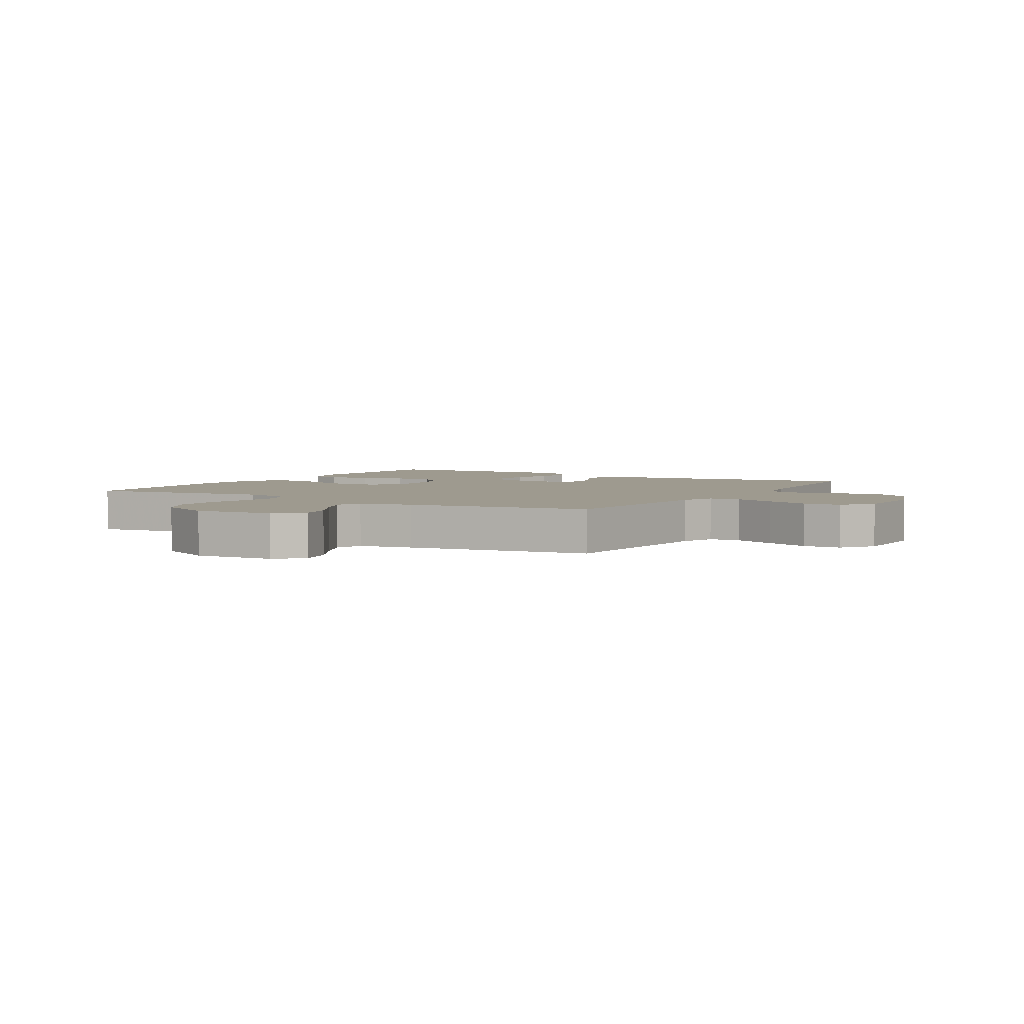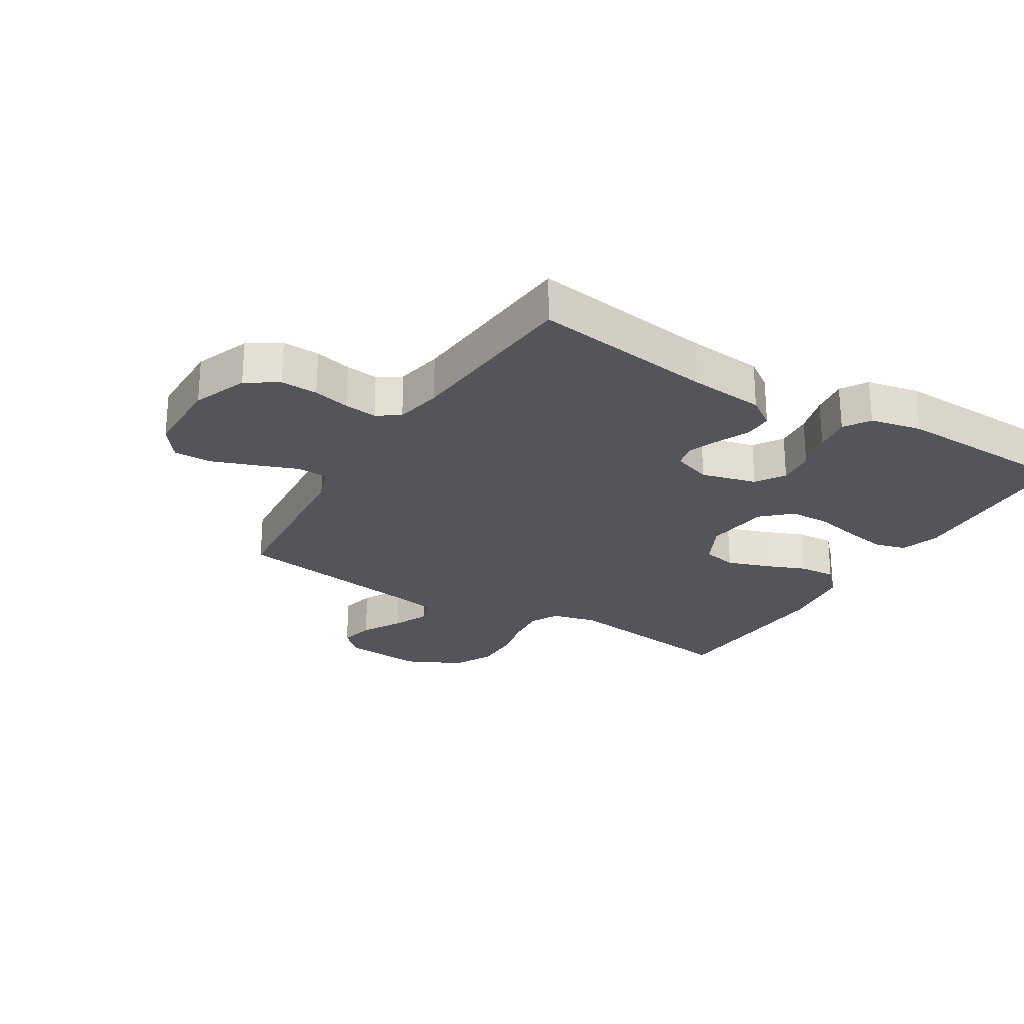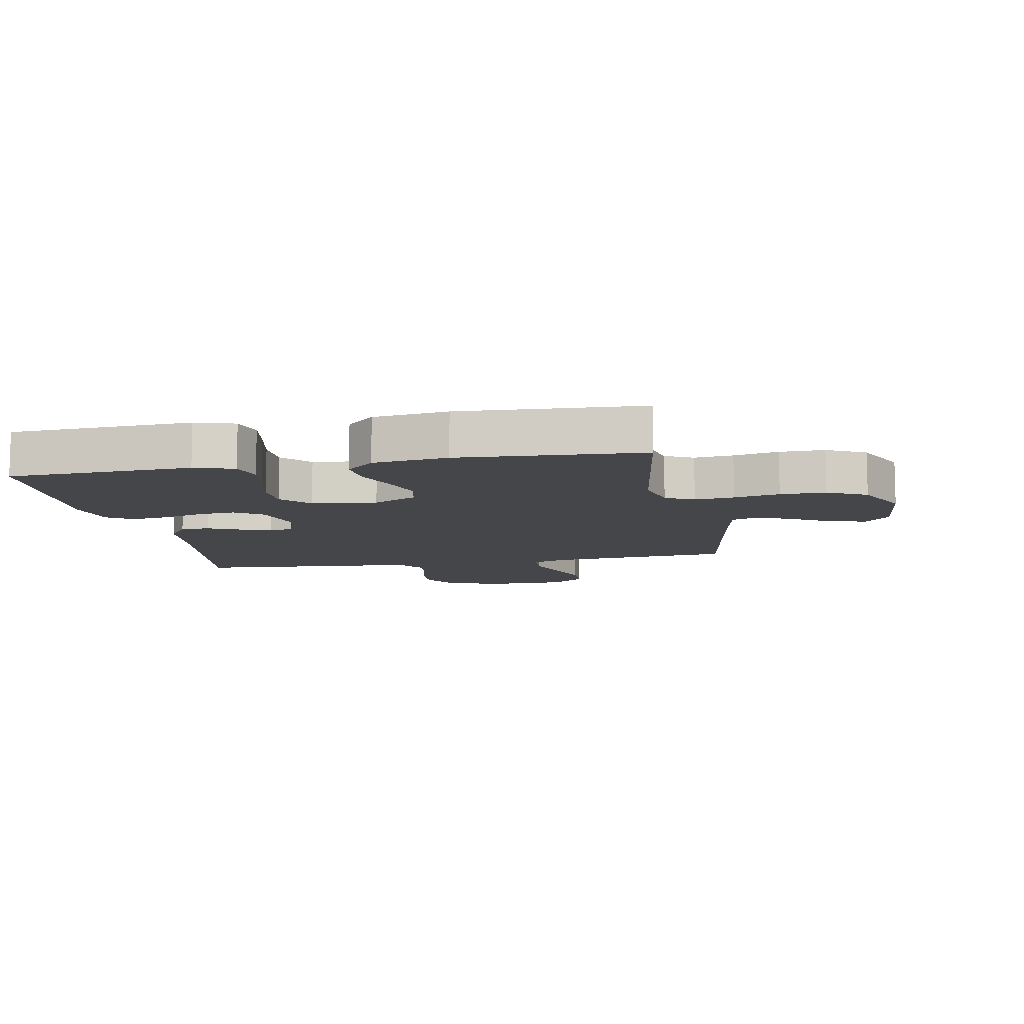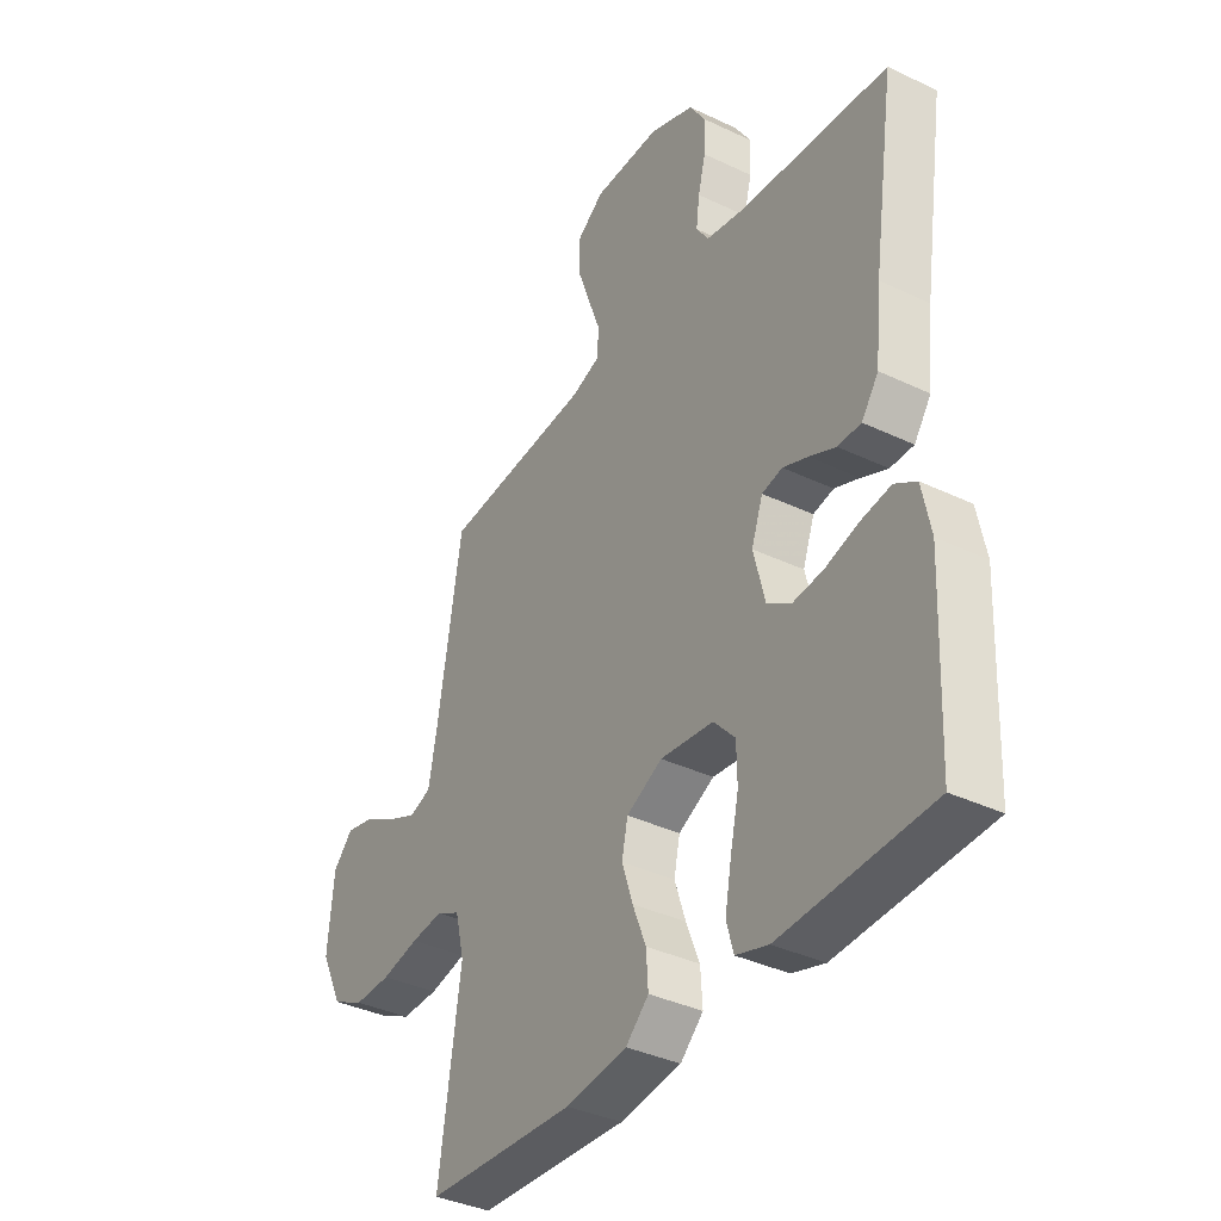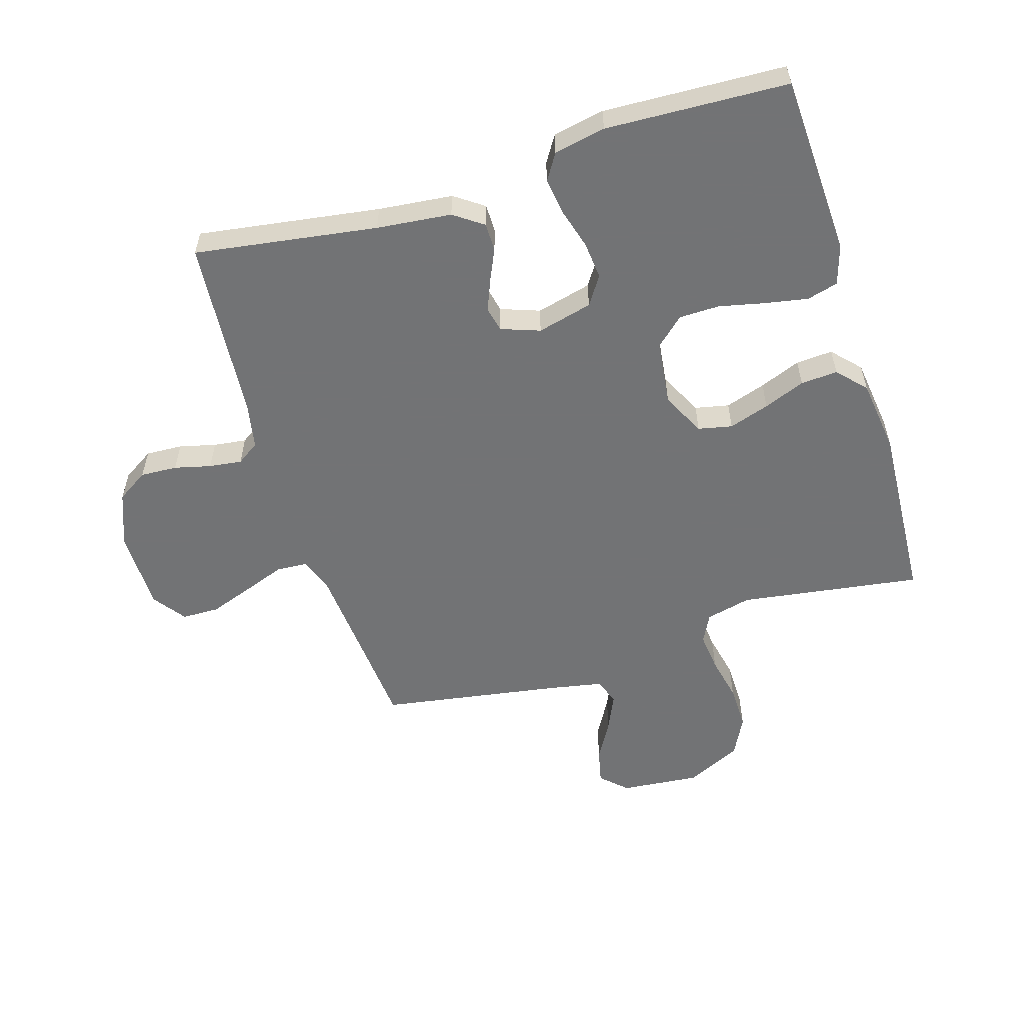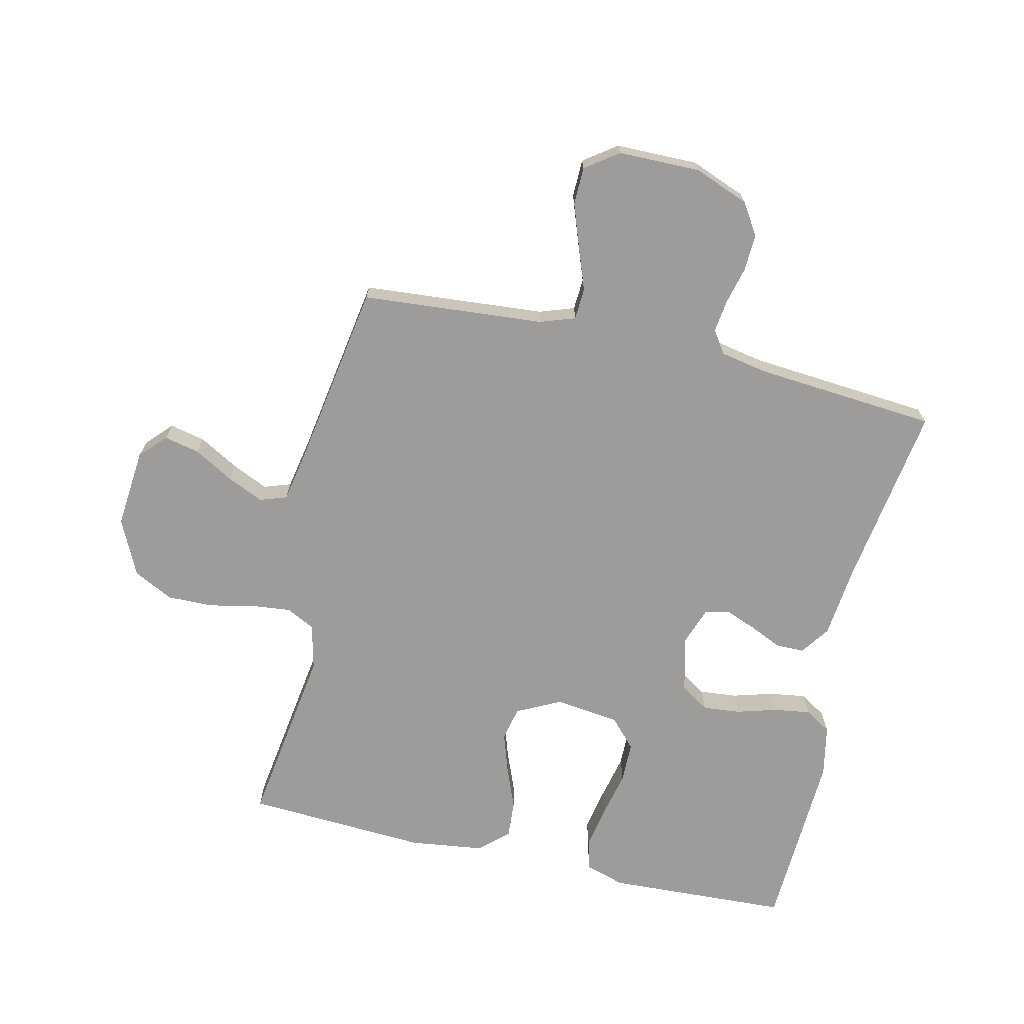
<metadata>
{"format":"obj","ext":"obj","renderer":"f3d","projection":"perspective","resolution":1024,"background":"white","views":[{"elev":3.8,"azim":-58.9,"up":"+Y"},{"elev":-24.9,"azim":58.9,"up":"+Y"},{"elev":-9.8,"azim":-169.3,"up":"+Y"},{"elev":-37.2,"azim":58.5,"up":"+Z"},{"elev":-55.9,"azim":107.1,"up":"+Y"},{"elev":-70.0,"azim":-12.9,"up":"+Y"}]}
</metadata>
<code>
v -0.5 0.07 0.5
v -0.2 0.07 0.524
v -0.142 0.07 0.544
v -0.139 0.07 0.596
v -0.164 0.07 0.664
v -0.19 0.07 0.737
v -0.189 0.07 0.799
v -0.135 0.07 0.838
v 0 0.07 0.839
v 0.09 0.07 0.804
v 0.123 0.07 0.752
v 0.12 0.07 0.691
v 0.105 0.07 0.631
v 0.098 0.07 0.577
v 0.123 0.07 0.54
v 0.2 0.07 0.525
v 0.5 0.07 0.5
v 0.455 0.07 0.2
v 0.442 0.07 0.077
v 0.408 0.07 0.029
v 0.361 0.07 0.029
v 0.308 0.07 0.053
v 0.258 0.07 0.073
v 0.217 0.07 0.064
v 0.194 0.07 0
v 0.217 0.07 -0.091
v 0.264 0.07 -0.122
v 0.326 0.07 -0.116
v 0.392 0.07 -0.097
v 0.453 0.07 -0.088
v 0.496 0.07 -0.115
v 0.513 0.07 -0.2
v 0.5 0.07 -0.5
v 0.2 0.07 -0.514
v 0.135 0.07 -0.494
v 0.121 0.07 -0.443
v 0.134 0.07 -0.373
v 0.151 0.07 -0.297
v 0.15 0.07 -0.23
v 0.107 0.07 -0.183
v 0 0.07 -0.17
v -0.072 0.07 -0.206
v -0.084 0.07 -0.262
v -0.062 0.07 -0.329
v -0.035 0.07 -0.397
v -0.031 0.07 -0.458
v -0.077 0.07 -0.501
v -0.2 0.07 -0.517
v -0.5 0.07 -0.5
v -0.456 0.07 -0.2
v -0.474 0.07 -0.125
v -0.521 0.07 -0.101
v -0.586 0.07 -0.108
v -0.661 0.07 -0.124
v -0.736 0.07 -0.125
v -0.801 0.07 -0.092
v -0.845 0.07 0
v -0.833 0.07 0.131
v -0.793 0.07 0.173
v -0.735 0.07 0.16
v -0.67 0.07 0.123
v -0.61 0.07 0.096
v -0.566 0.07 0.111
v -0.549 0.07 0.2
v -0.5 0 0.5
v -0.2 0 0.524
v -0.142 0 0.544
v -0.139 0 0.596
v -0.164 0 0.664
v -0.19 0 0.737
v -0.189 0 0.799
v -0.135 0 0.838
v 0 0 0.839
v 0.09 0 0.804
v 0.123 0 0.752
v 0.12 0 0.691
v 0.105 0 0.631
v 0.098 0 0.577
v 0.123 0 0.54
v 0.2 0 0.525
v 0.5 0 0.5
v 0.455 0 0.2
v 0.442 0 0.077
v 0.408 0 0.029
v 0.361 0 0.029
v 0.308 0 0.053
v 0.258 0 0.073
v 0.217 0 0.064
v 0.194 0 0
v 0.217 0 -0.091
v 0.264 0 -0.122
v 0.326 0 -0.116
v 0.392 0 -0.097
v 0.453 0 -0.088
v 0.496 0 -0.115
v 0.513 0 -0.2
v 0.5 0 -0.5
v 0.2 0 -0.514
v 0.135 0 -0.494
v 0.121 0 -0.443
v 0.134 0 -0.373
v 0.151 0 -0.297
v 0.15 0 -0.23
v 0.107 0 -0.183
v 0 0 -0.17
v -0.072 0 -0.206
v -0.084 0 -0.262
v -0.062 0 -0.329
v -0.035 0 -0.397
v -0.031 0 -0.458
v -0.077 0 -0.501
v -0.2 0 -0.517
v -0.5 0 -0.5
v -0.456 0 -0.2
v -0.474 0 -0.125
v -0.521 0 -0.101
v -0.586 0 -0.108
v -0.661 0 -0.124
v -0.736 0 -0.125
v -0.801 0 -0.092
v -0.845 0 0
v -0.833 0 0.131
v -0.793 0 0.173
v -0.735 0 0.16
v -0.67 0 0.123
v -0.61 0 0.096
v -0.566 0 0.111
v -0.549 0 0.2
f 58 59 60 61
f 58 61 62
f 57 58 62
f 56 57 62 63
f 53 54 55 56
f 52 53 56 63
f 47 48 49 50
f 47 50 51
f 44 45 46 47
f 43 44 47 51
f 42 43 51 52
f 35 36 37 38
f 33 34 35 38
f 33 38 39
f 32 33 39 40
f 28 29 30 31
f 27 28 31 32
f 19 20 21 22
f 18 19 22 23
f 16 17 18 23
f 15 16 23 24
f 10 11 12 13
f 10 13 14
f 9 10 14
f 8 9 14
f 4 5 6 7
f 4 7 8 14
f 64 1 2
f 64 2 3
f 63 64 3
f 41 42 52 63
f 41 63 3
f 27 32 40 41
f 26 27 41
f 25 26 41 3
f 14 15 24 25
f 3 4 14 25
f 125 124 123 122
f 126 125 122
f 126 122 121
f 127 126 121 120
f 120 119 118 117
f 127 120 117 116
f 114 113 112 111
f 115 114 111
f 111 110 109 108
f 115 111 108 107
f 116 115 107 106
f 102 101 100 99
f 102 99 98 97
f 103 102 97
f 104 103 97 96
f 95 94 93 92
f 96 95 92 91
f 86 85 84 83
f 87 86 83 82
f 87 82 81 80
f 88 87 80 79
f 77 76 75 74
f 78 77 74
f 78 74 73
f 78 73 72
f 71 70 69 68
f 78 72 71 68
f 66 65 128
f 67 66 128
f 67 128 127
f 127 116 106 105
f 67 127 105
f 105 104 96 91
f 105 91 90
f 67 105 90 89
f 89 88 79 78
f 89 78 68 67
f 1 65 66 2
f 2 66 67 3
f 3 67 68 4
f 4 68 69 5
f 5 69 70 6
f 6 70 71 7
f 7 71 72 8
f 8 72 73 9
f 9 73 74 10
f 10 74 75 11
f 11 75 76 12
f 12 76 77 13
f 13 77 78 14
f 14 78 79 15
f 15 79 80 16
f 16 80 81 17
f 17 81 82 18
f 18 82 83 19
f 19 83 84 20
f 20 84 85 21
f 21 85 86 22
f 22 86 87 23
f 23 87 88 24
f 24 88 89 25
f 25 89 90 26
f 26 90 91 27
f 27 91 92 28
f 28 92 93 29
f 29 93 94 30
f 30 94 95 31
f 31 95 96 32
f 32 96 97 33
f 33 97 98 34
f 34 98 99 35
f 35 99 100 36
f 36 100 101 37
f 37 101 102 38
f 38 102 103 39
f 39 103 104 40
f 40 104 105 41
f 41 105 106 42
f 42 106 107 43
f 43 107 108 44
f 44 108 109 45
f 45 109 110 46
f 46 110 111 47
f 47 111 112 48
f 48 112 113 49
f 49 113 114 50
f 50 114 115 51
f 51 115 116 52
f 52 116 117 53
f 53 117 118 54
f 54 118 119 55
f 55 119 120 56
f 56 120 121 57
f 57 121 122 58
f 58 122 123 59
f 59 123 124 60
f 60 124 125 61
f 61 125 126 62
f 62 126 127 63
f 63 127 128 64
f 64 128 65 1

</code>
